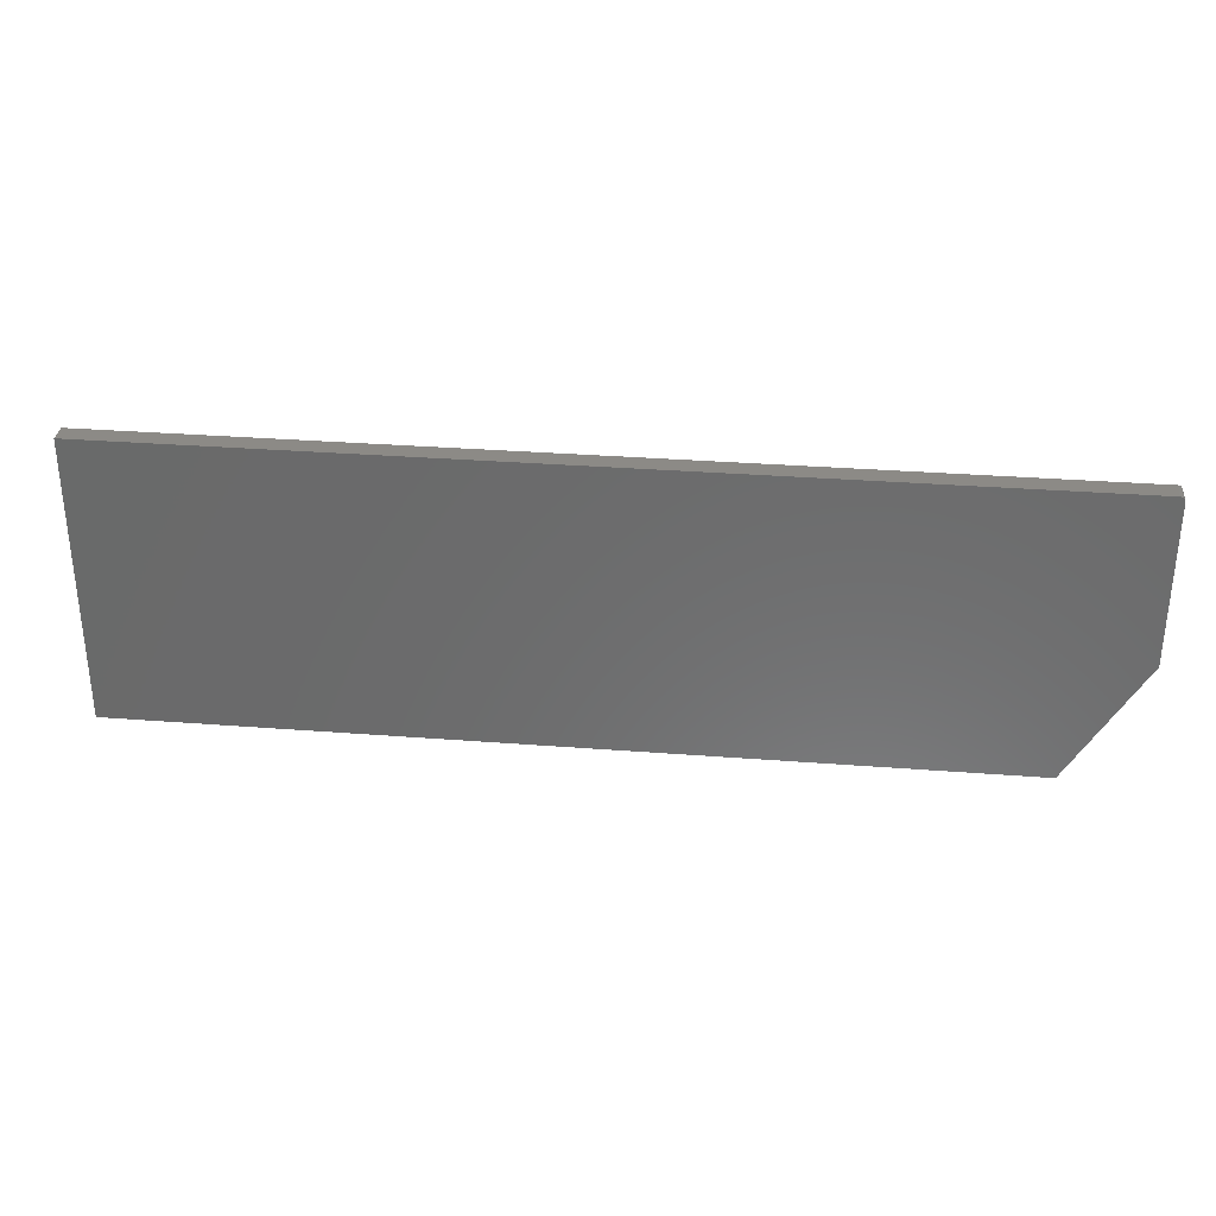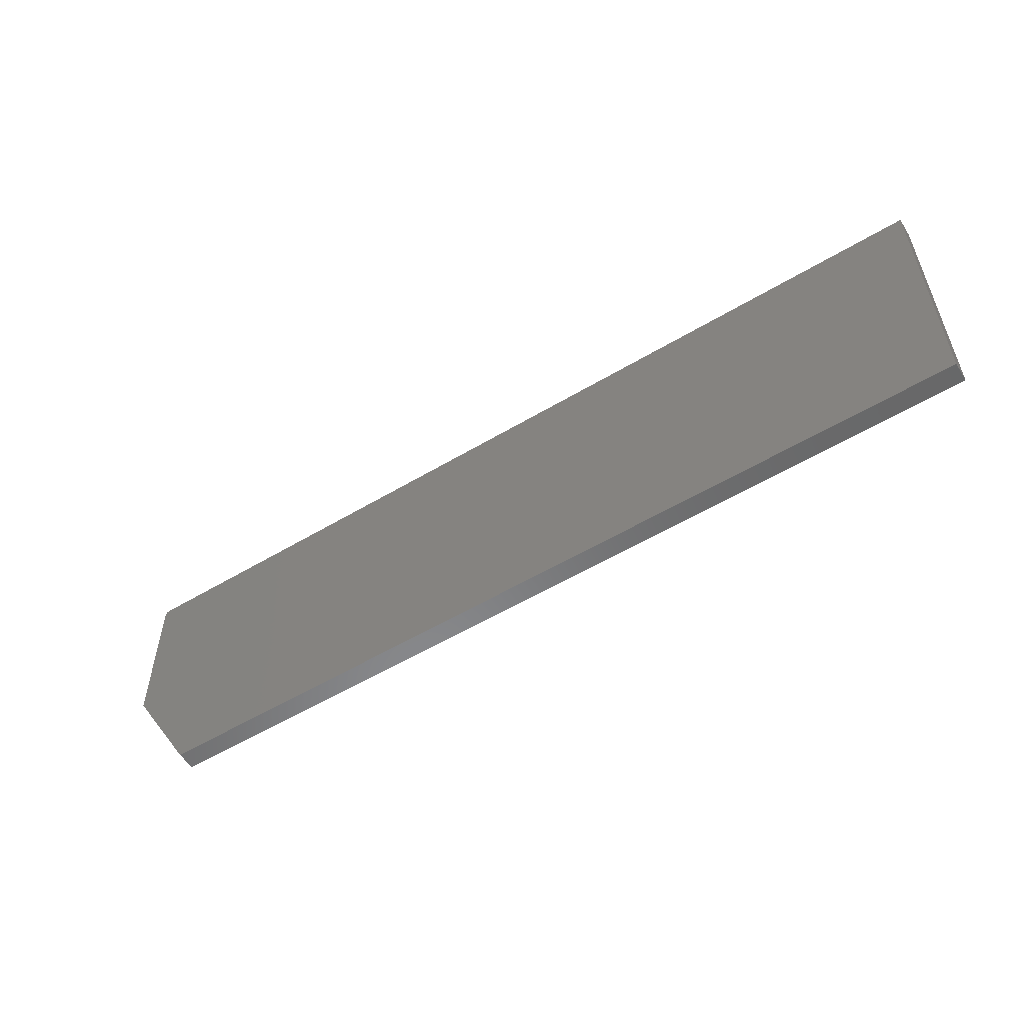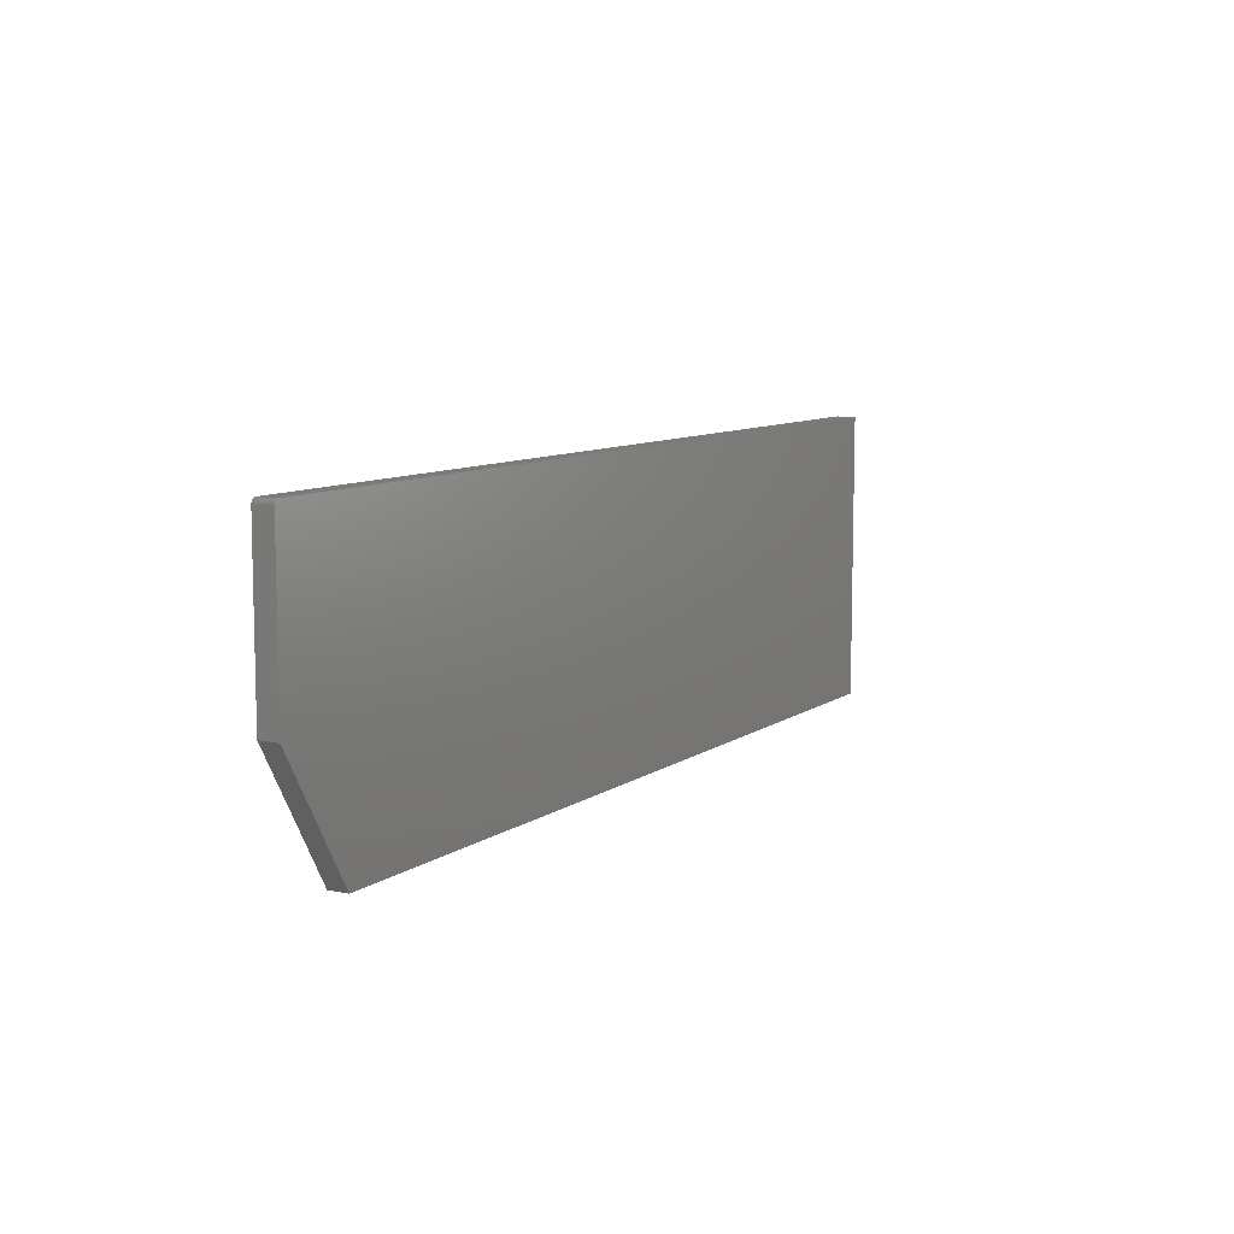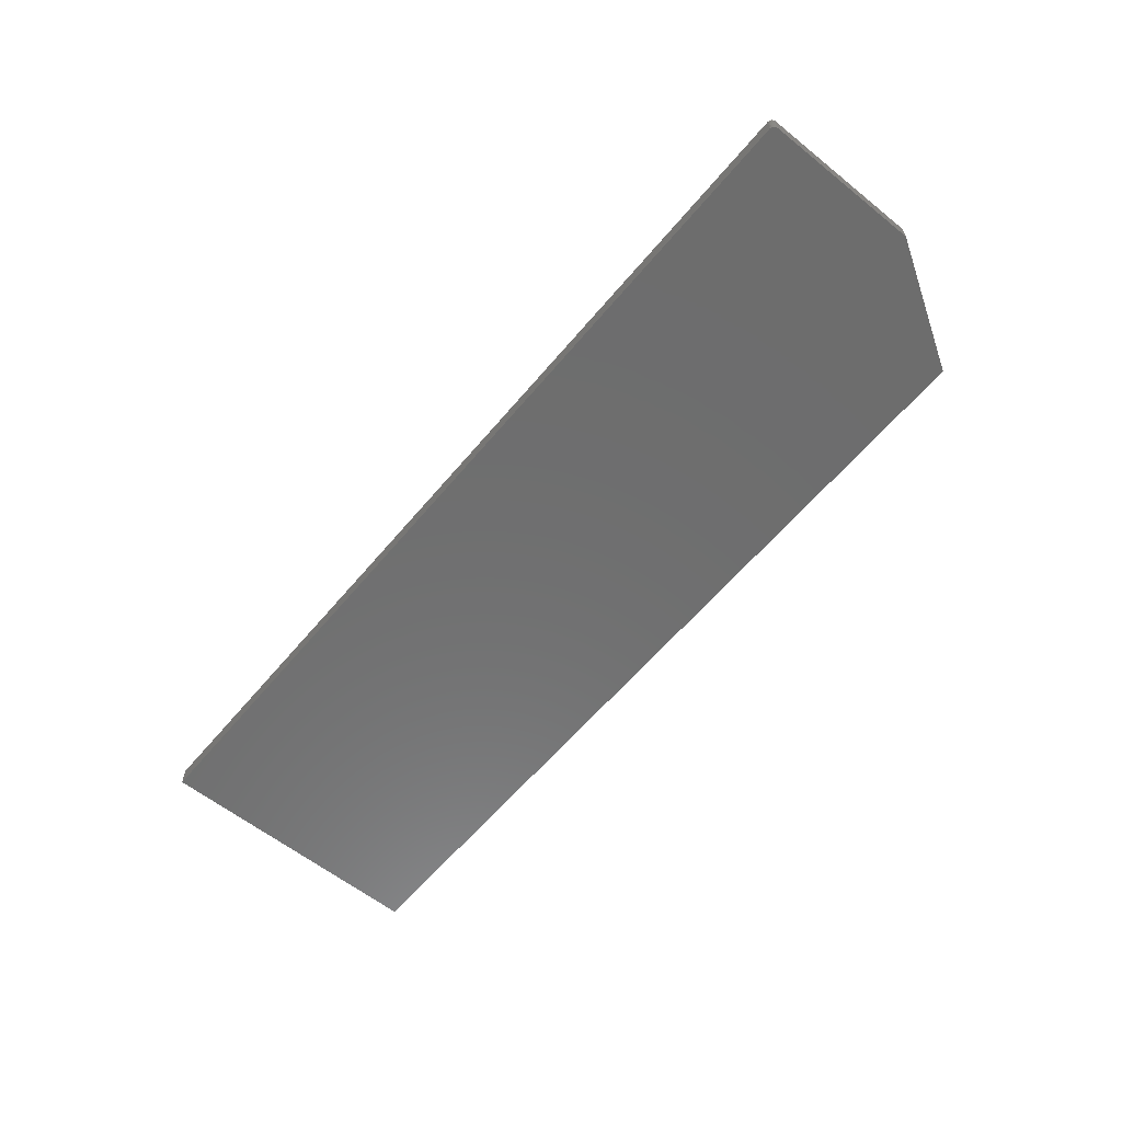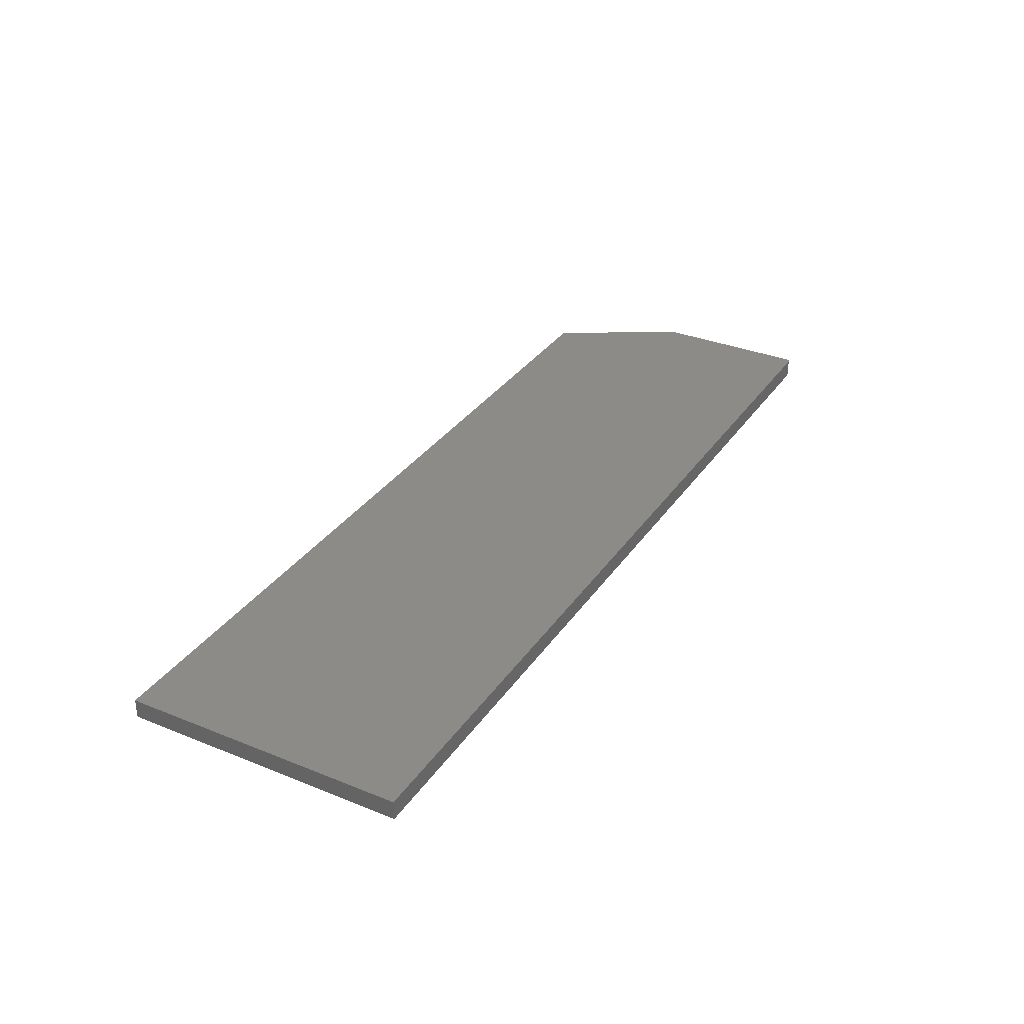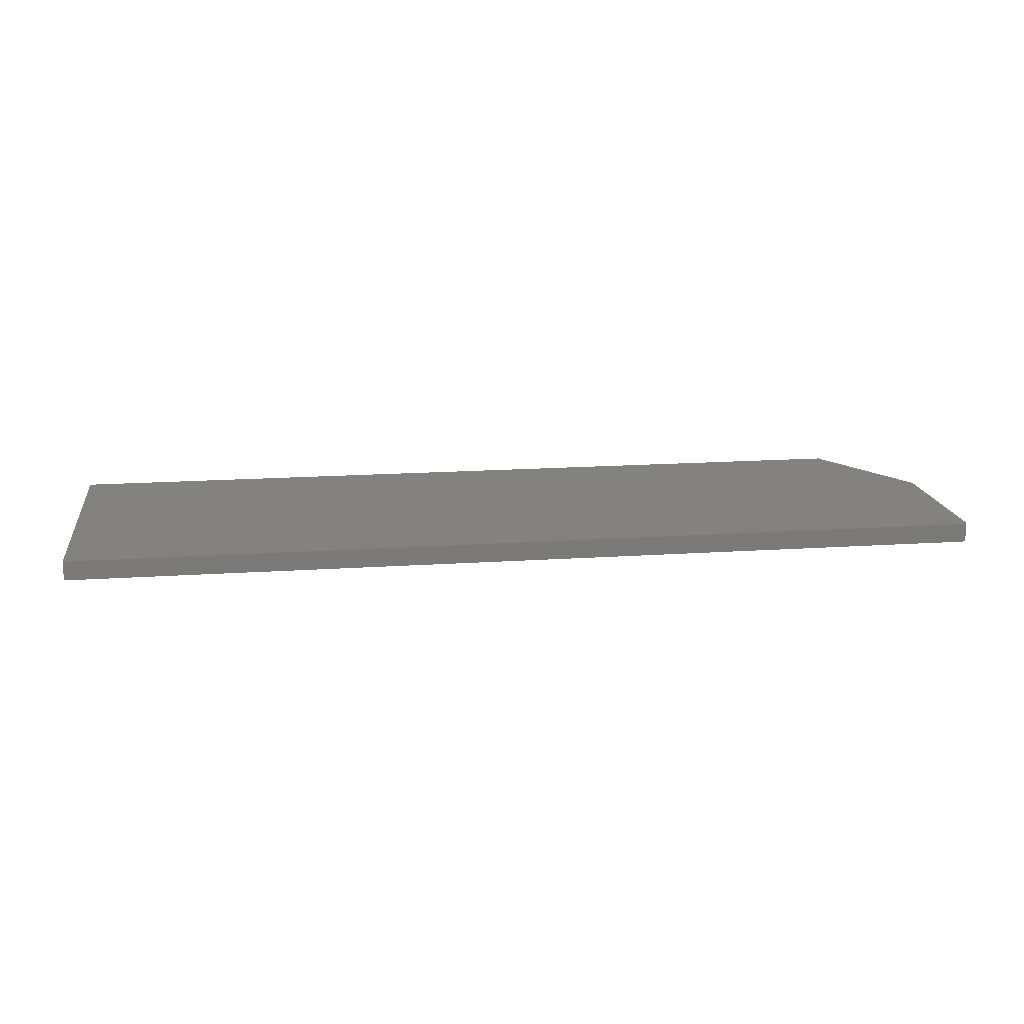
<metadata>
{"format":"stl","ext":"stl","renderer":"f3d","projection":"perspective","resolution":1024,"background":"white","views":[{"elev":32.1,"azim":-173.8,"up":"+Y"},{"elev":-55.1,"azim":32.3,"up":"+Y"},{"elev":8.9,"azim":-60.1,"up":"+Y"},{"elev":-59.6,"azim":-129.5,"up":"+Z"},{"elev":32.9,"azim":119.1,"up":"+Z"},{"elev":16.5,"azim":172.1,"up":"+Z"}]}
</metadata>
<code>
# stl→obj: 26 verts, 48 faces
v -0.7487 0.2279 0.03125
v -0.7465 0.23 0.03125
v -0.7477 0.229 0.03125
v 0.75 0.2313 0.03125
v -0.7494 0.2265 0.03125
v -0.7498 0.225 0.03125
v -0.75 0.2235 0.03125
v 0.75 -0.2266 0.03125
v -0.7422 0.2313 0.03125
v -0.7437 0.2312 0.03125
v -0.7452 0.2307 0.03125
v -0.6328 -0.2266 0.03125
v -0.75 -0.03125 0.03125
v -0.7477 0.229 0
v -0.7465 0.23 0
v -0.7487 0.2279 0
v 0.75 0.2313 0
v 0.75 -0.2266 0
v -0.75 0.2235 0
v -0.7498 0.225 0
v -0.7494 0.2265 0
v -0.7452 0.2307 0
v -0.7437 0.2312 0
v -0.7422 0.2313 0
v -0.6328 -0.2266 0
v -0.75 -0.03125 0
f 1 2 3
f 4 2 1
f 4 1 5
f 4 5 6
f 4 6 7
f 4 7 8
f 2 4 9
f 2 9 10
f 2 10 11
f 12 8 13
f 13 8 7
f 14 15 16
f 17 18 19
f 17 19 20
f 17 20 21
f 17 21 16
f 17 16 15
f 15 22 23
f 15 23 24
f 15 24 17
f 25 26 18
f 18 26 19
f 7 19 13
f 13 19 26
f 12 25 8
f 8 25 18
f 12 13 25
f 25 13 26
f 4 17 9
f 9 17 24
f 19 7 20
f 20 7 6
f 20 6 21
f 21 6 5
f 21 5 16
f 16 5 1
f 16 1 14
f 14 1 3
f 14 3 15
f 15 3 2
f 15 2 22
f 22 2 11
f 22 11 23
f 23 11 10
f 23 10 24
f 24 10 9
f 8 18 4
f 4 18 17

</code>
